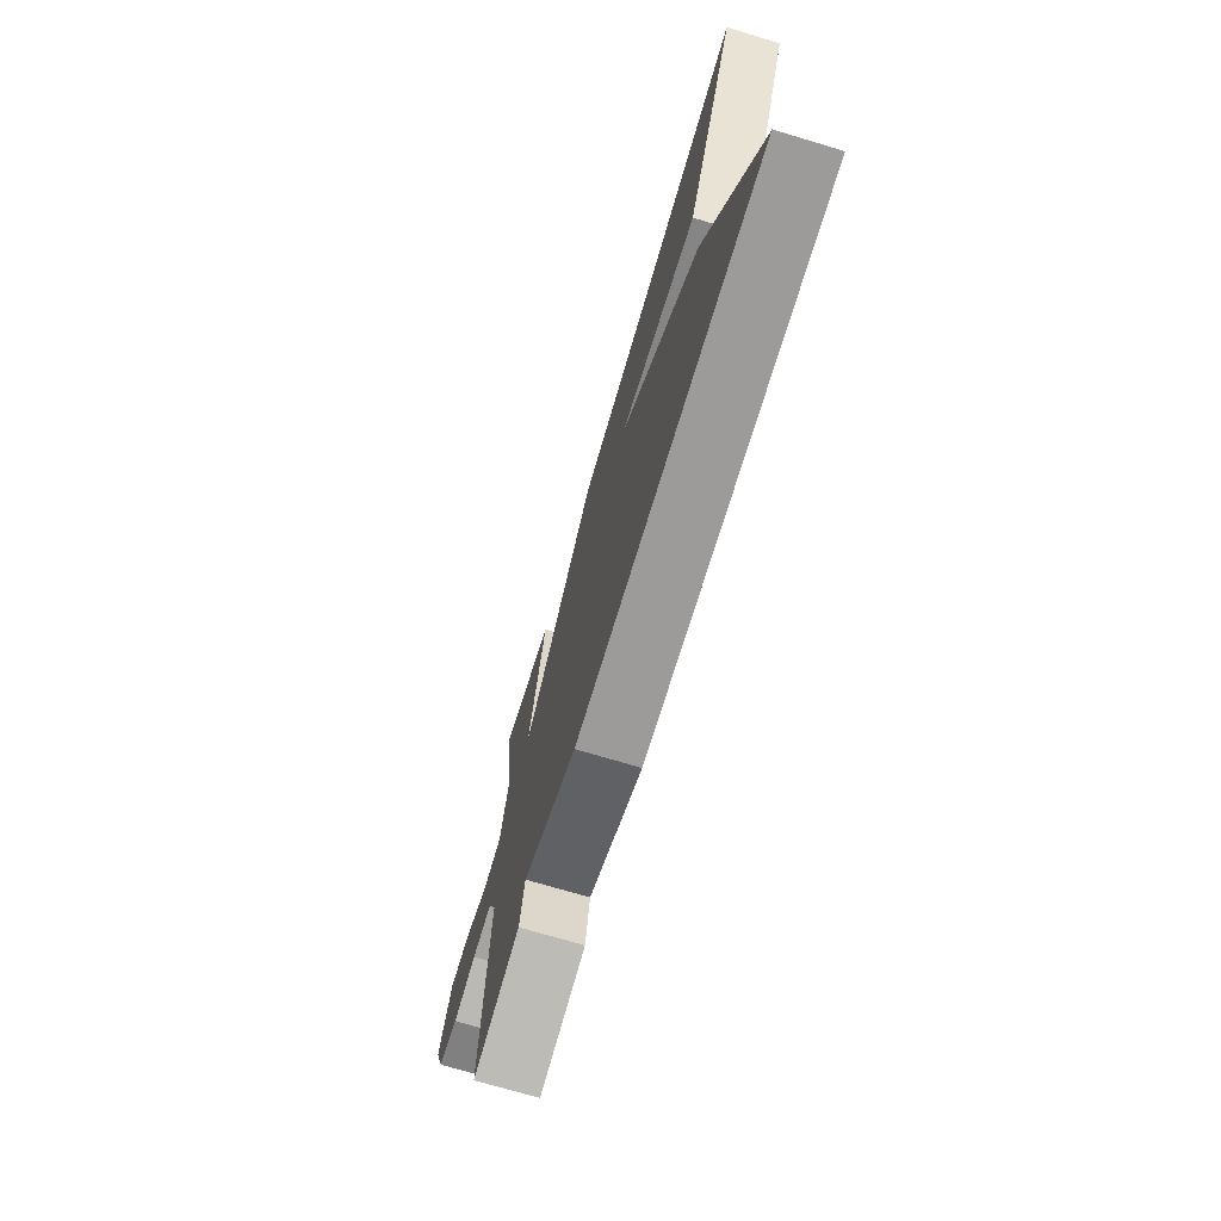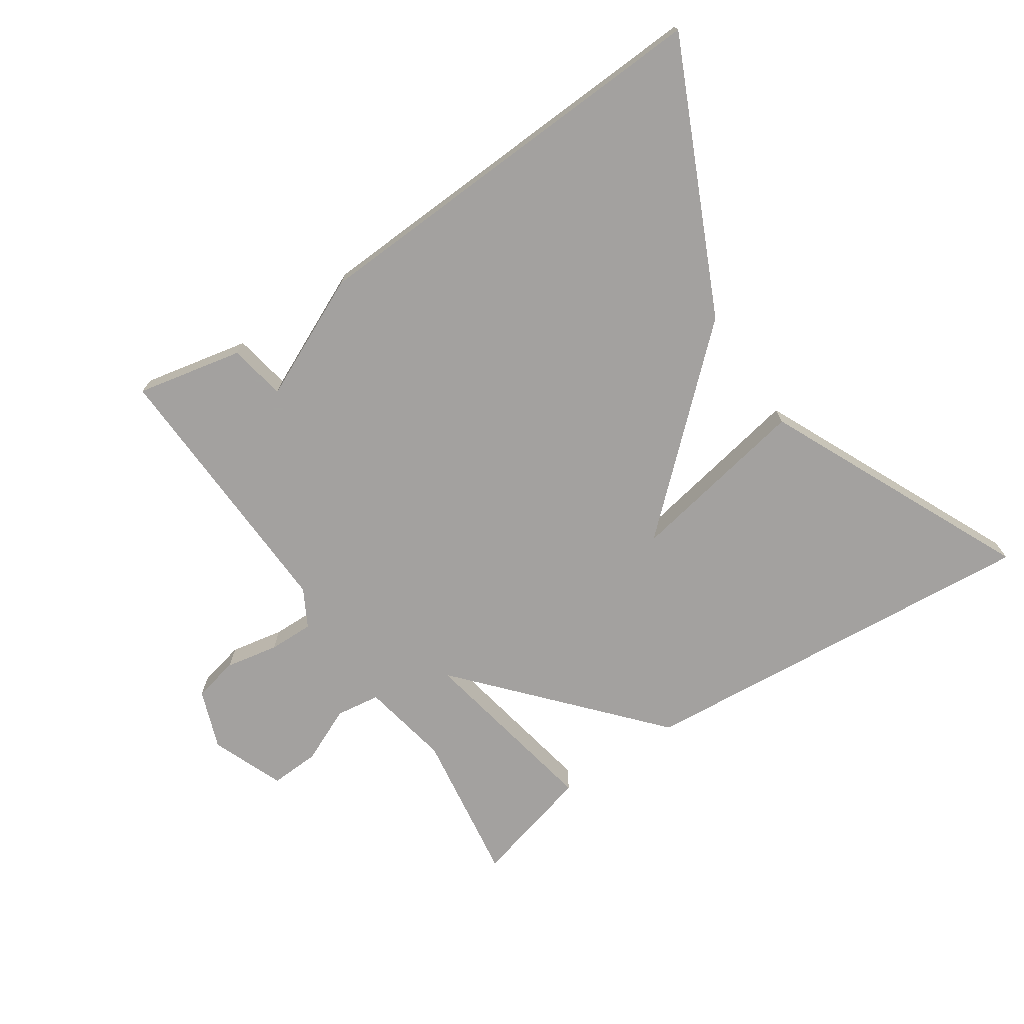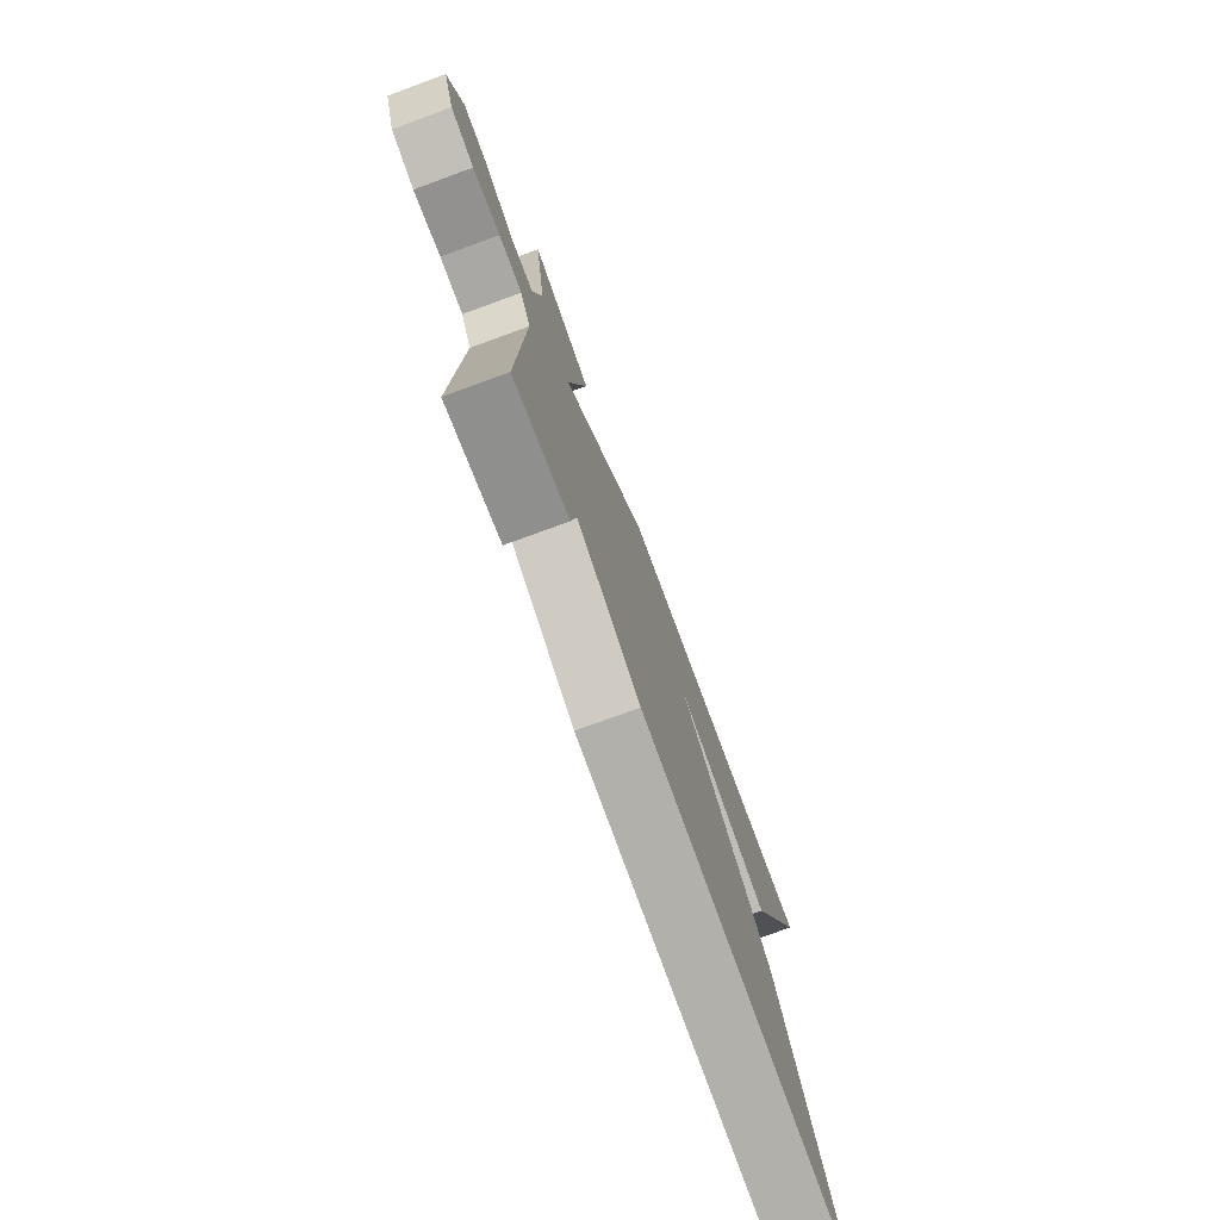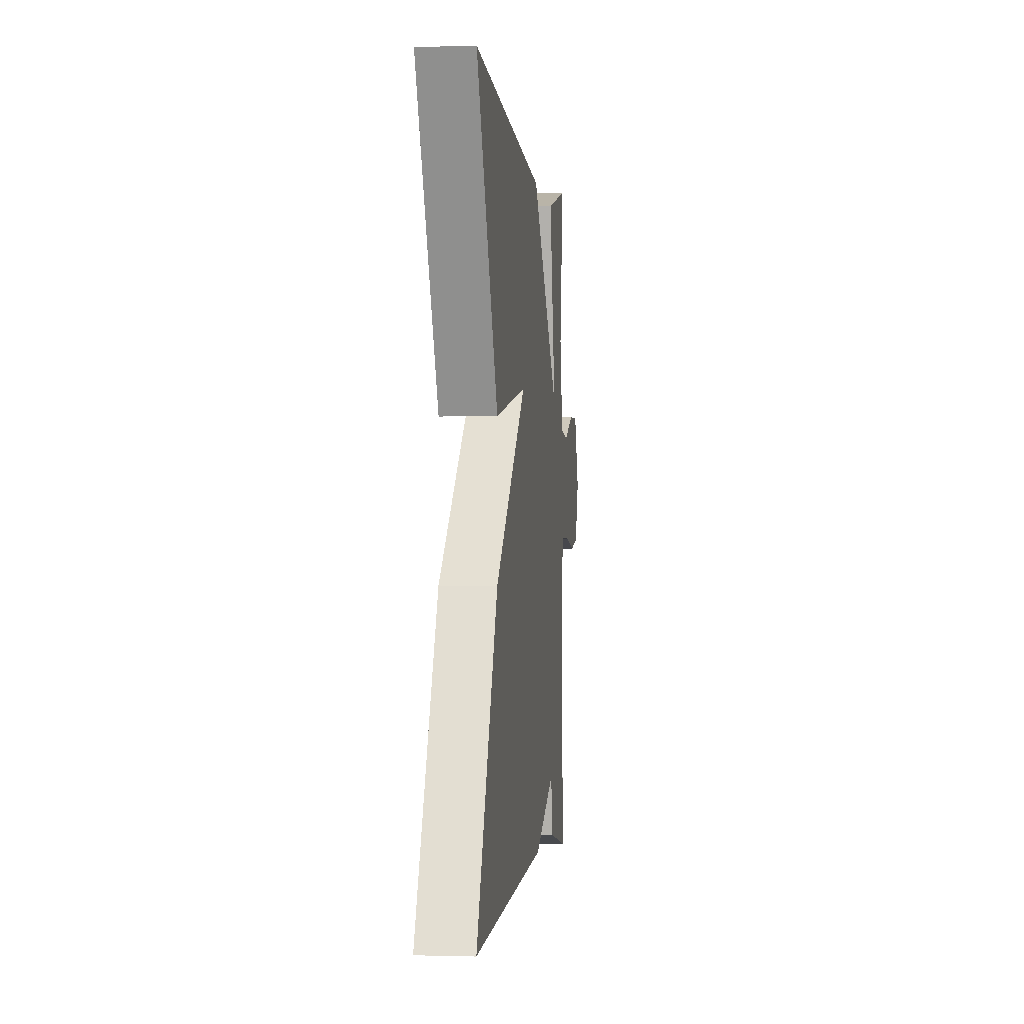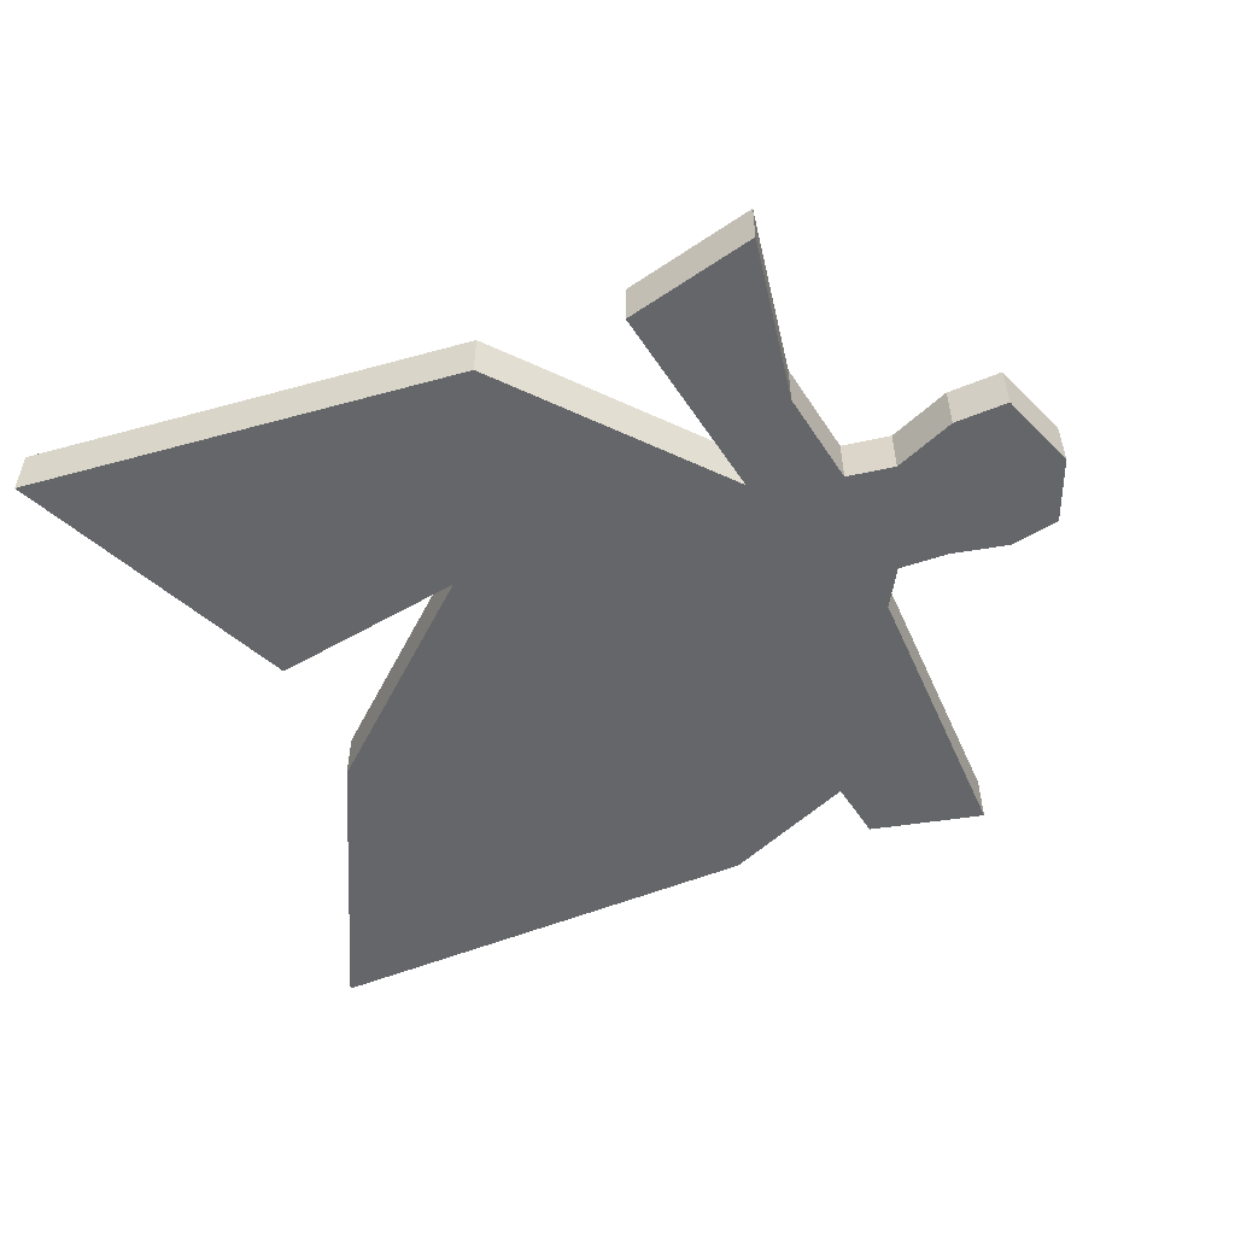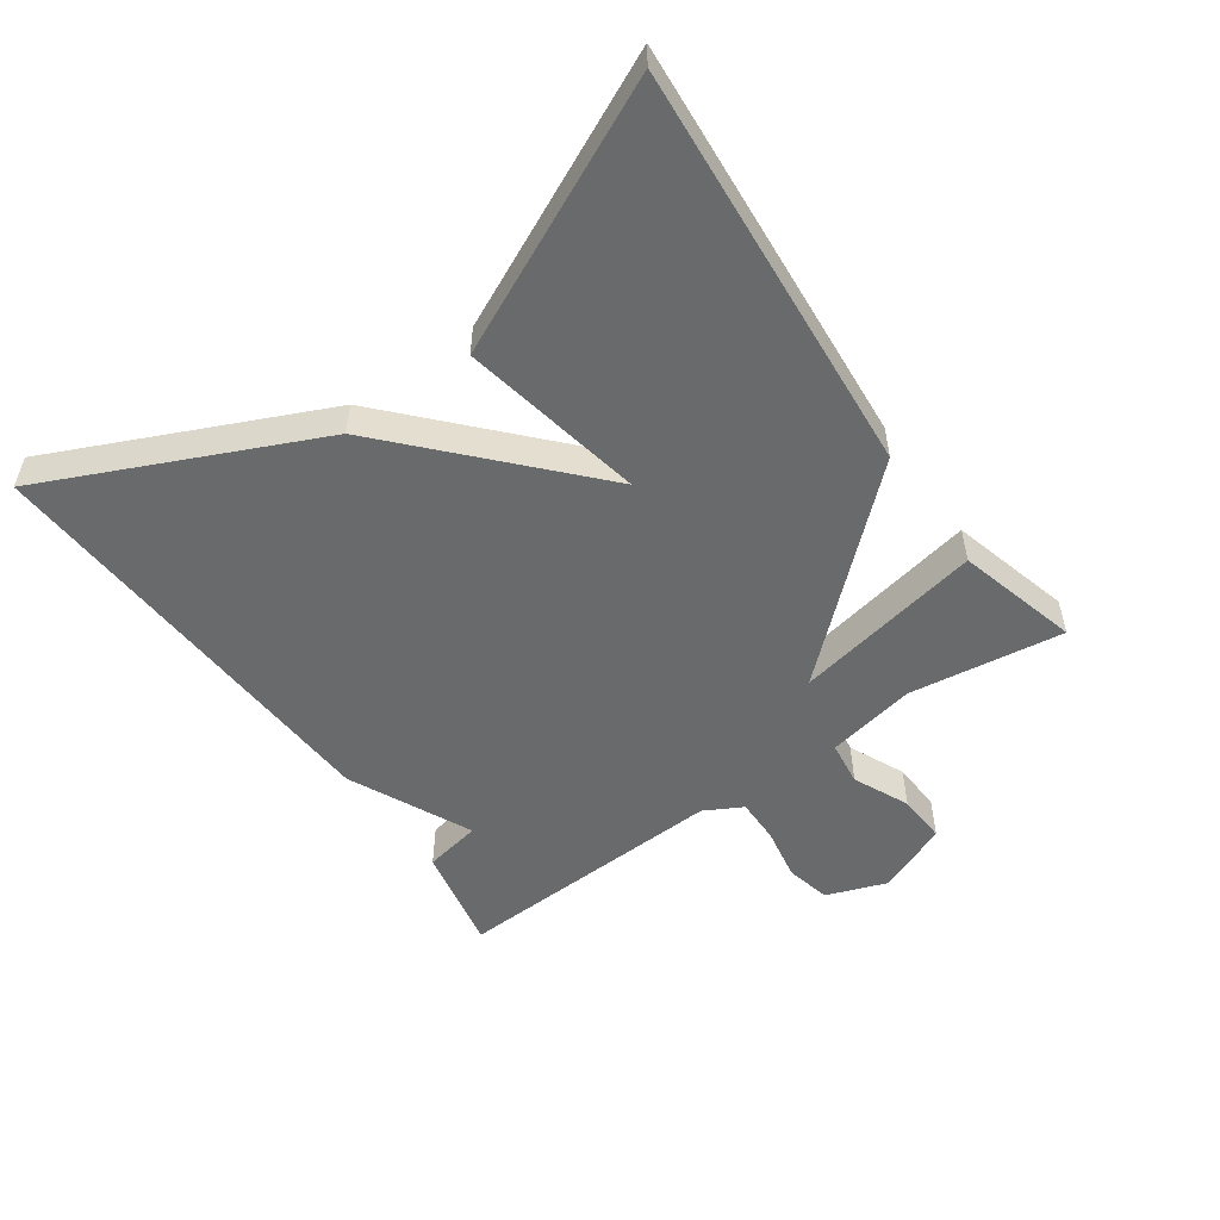
<metadata>
{"format":"obj","ext":"obj","renderer":"f3d","projection":"perspective","resolution":1024,"background":"white","views":[{"elev":-72.6,"azim":-106.6,"up":"+Z"},{"elev":-72.3,"azim":-146.3,"up":"+Y"},{"elev":-75.8,"azim":110.1,"up":"+Z"},{"elev":-1.3,"azim":-83.3,"up":"+Z"},{"elev":-51.7,"azim":21.2,"up":"+Y"},{"elev":-52.9,"azim":-54.7,"up":"+Y"}]}
</metadata>
<code>
v -0.5 0.07 0.5
v 0.117 0.07 0.451
v 0.372 0.07 0.167
v 0.317 0.07 0.451
v 0.5 0.07 0.5
v 0.467 0.07 0.268
v 0.493 0.07 0.134
v 0.56 0.07 0.125
v 0.644 0.07 0.163
v 0.719 0.07 0.167
v 0.763 0.07 0.058
v 0.73 0.07 -0.032
v 0.662 0.07 -0.047
v 0.582 0.07 -0.032
v 0.514 0.07 -0.031
v 0.483 0.07 -0.088
v 0.5 0.07 -0.5
v 0.339 0.07 -0.467
v 0.323 0.07 -0.381
v 0.139 0.07 -0.467
v -0.5 0.07 -0.5
v -0.315 0.07 -0.097
v -0.04 0.07 0.156
v -0.315 0.07 0.103
v -0.5 0 0.5
v 0.117 0 0.451
v 0.372 0 0.167
v 0.317 0 0.451
v 0.5 0 0.5
v 0.467 0 0.268
v 0.493 0 0.134
v 0.56 0 0.125
v 0.644 0 0.163
v 0.719 0 0.167
v 0.763 0 0.058
v 0.73 0 -0.032
v 0.662 0 -0.047
v 0.582 0 -0.032
v 0.514 0 -0.031
v 0.483 0 -0.088
v 0.5 0 -0.5
v 0.339 0 -0.467
v 0.323 0 -0.381
v 0.139 0 -0.467
v -0.5 0 -0.5
v -0.315 0 -0.097
v -0.04 0 0.156
v -0.315 0 0.103
f 23 24 1 2
f 21 22 23
f 20 21 23
f 19 20 23
f 19 23 2 3
f 18 19 3
f 17 18 3
f 16 17 3
f 15 16 3 4
f 14 15 4
f 12 13 14
f 11 12 14
f 10 11 14
f 9 10 14
f 8 9 14
f 7 8 14
f 7 14 4
f 6 7 4
f 4 5 6
f 26 25 48 47
f 47 46 45
f 47 45 44
f 47 44 43
f 27 26 47 43
f 27 43 42
f 27 42 41
f 27 41 40
f 28 27 40 39
f 28 39 38
f 38 37 36
f 38 36 35
f 38 35 34
f 38 34 33
f 38 33 32
f 38 32 31
f 28 38 31
f 28 31 30
f 30 29 28
f 1 25 26 2
f 2 26 27 3
f 3 27 28 4
f 4 28 29 5
f 5 29 30 6
f 6 30 31 7
f 7 31 32 8
f 8 32 33 9
f 9 33 34 10
f 10 34 35 11
f 11 35 36 12
f 12 36 37 13
f 13 37 38 14
f 14 38 39 15
f 15 39 40 16
f 16 40 41 17
f 17 41 42 18
f 18 42 43 19
f 19 43 44 20
f 20 44 45 21
f 21 45 46 22
f 22 46 47 23
f 23 47 48 24
f 24 48 25 1

</code>
